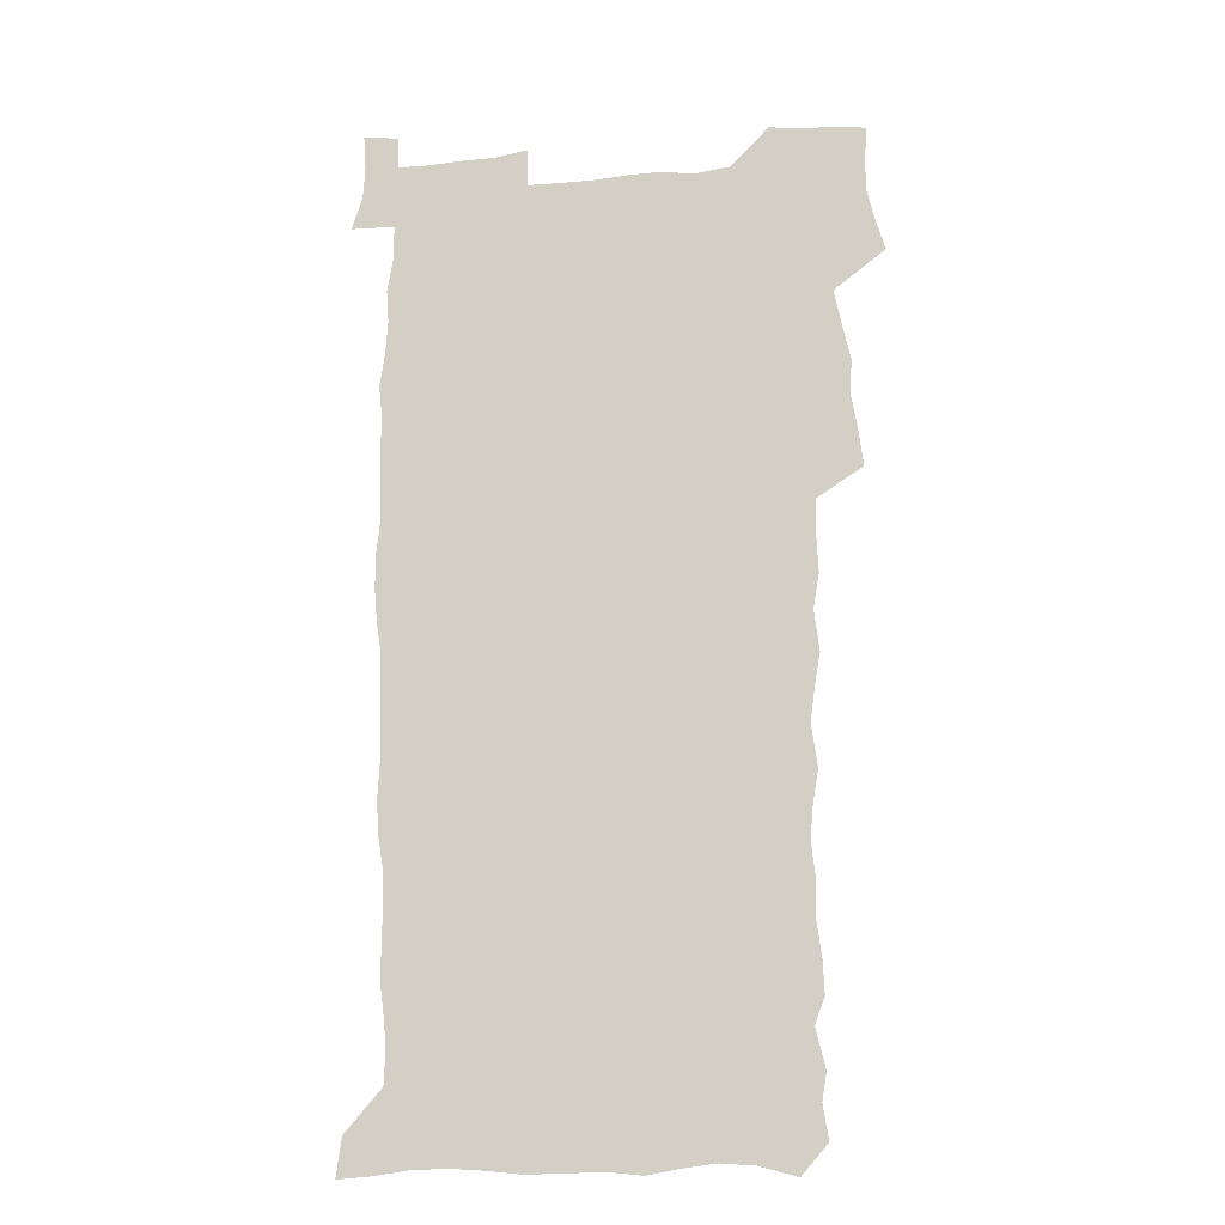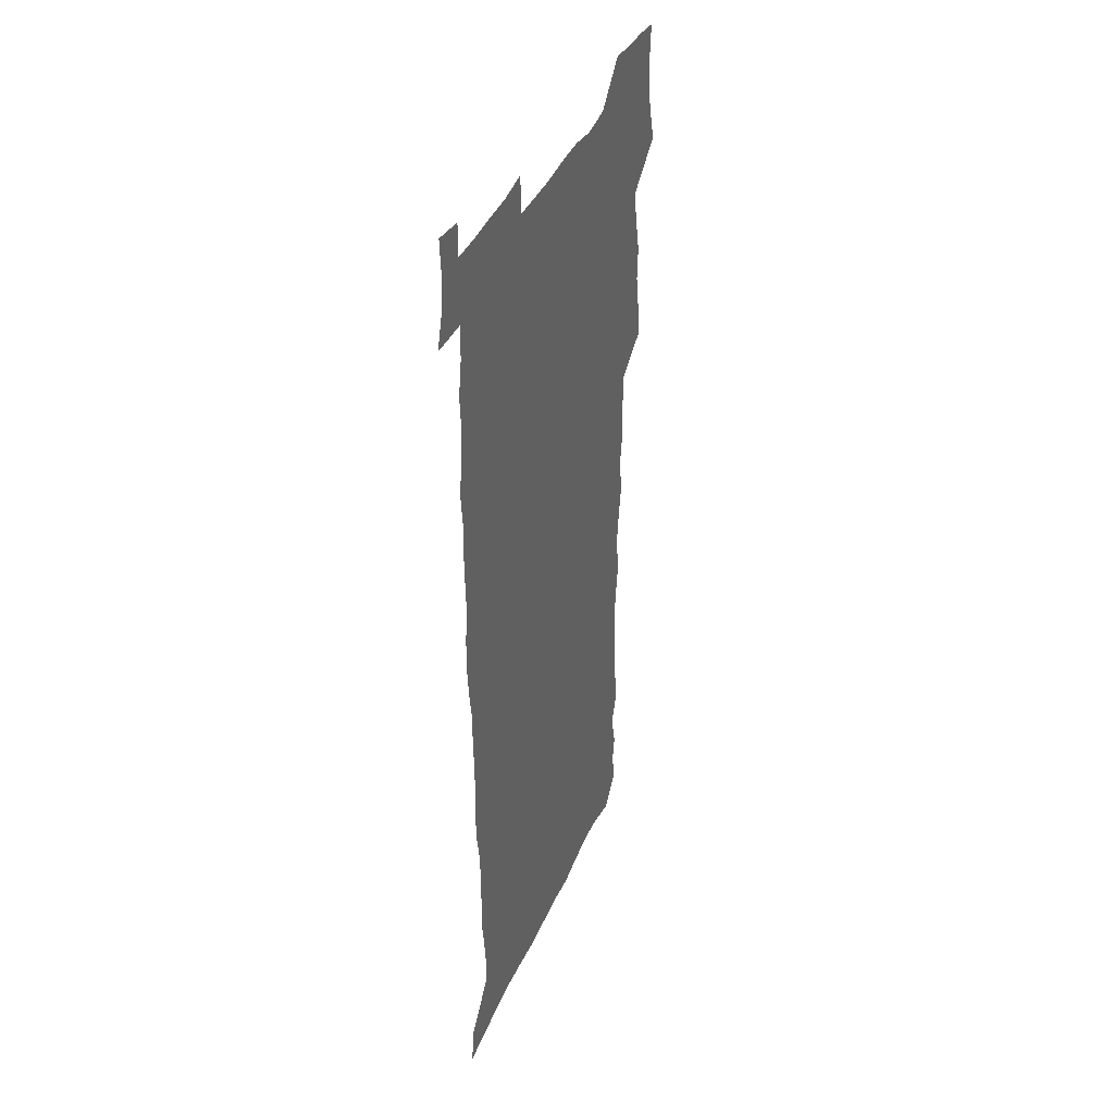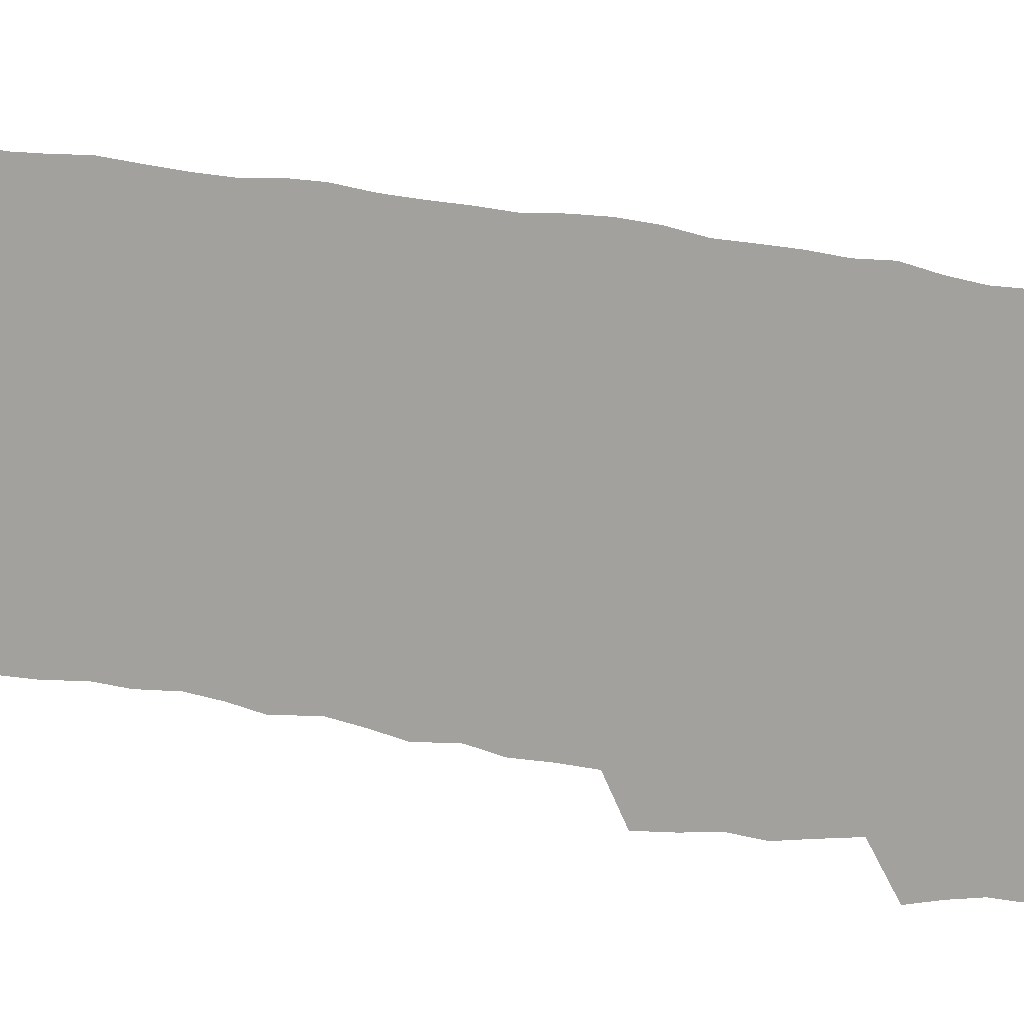
<metadata>
{"format":"obj","ext":"obj","renderer":"f3d","projection":"perspective","resolution":1024,"background":"white","views":[{"elev":-16.4,"azim":-169.4,"up":"+Y"},{"elev":38.8,"azim":111.5,"up":"+Y"},{"elev":-72.0,"azim":80.7,"up":"+Z"}]}
</metadata>
<code>
v 457.6 526.7 0
v 461.9 540.9 0
v 465.3 555.3 0
v 465.4 569.9 0
v 464.3 585 0
v 469.9 428.9 0
v 471.9 445.3 0
v 474.8 461.8 0
v 473.9 477.1 0
v 477.4 493.3 0
v 480.8 509.5 0
v 481 524.2 0
v 478.1 539.7 0
v 483.3 553.6 0
v 481.2 569.1 0
v 478.4 586.9 0
v 491.5 152.5 0
v 493.9 167.7 0
v 491.9 180 0
v 496.2 197.4 0
v 491.8 208.8 0
v 492.5 223.6 0
v 494.6 239.9 0
v 494.1 254.5 0
v 496 271.3 0
v 494.7 286.2 0
v 492.2 300.4 0
v 494.8 319.7 0
v 492.9 334.7 0
v 490.3 349.5 0
v 492.6 367.8 0
v 489.9 383.1 0
v 490.7 399.7 0
v 490.6 415.7 0
v 493.6 432.8 0
v 493.2 448 0
v 495.2 463.7 0
v 495.4 478.8 0
v 495.3 493.8 0
v 497.7 509.4 0
v 497.5 524.2 0
v 498.3 538.8 0
v 497.2 554.4 0
v 495.4 570.2 0
v 493 587.3 0
v 503.1 139.4 0
v 509.6 159 0
v 513.8 176.2 0
v 512 188.9 0
v 513.6 204.6 0
v 514 219.5 0
v 516.4 236.2 0
v 517 251.4 0
v 516.4 265.8 0
v 514.7 279.6 0
v 514 294.5 0
v 510.9 308.1 0
v 511.5 324.5 0
v 511.7 340.8 0
v 511 356.3 0
v 511.2 372.4 0
v 512.4 388.8 0
v 512.6 404 0
v 509.3 418.5 0
v 510.7 434.5 0
v 512.2 450.1 0
v 512.1 464.7 0
v 510.4 479.4 0
v 512.8 494.5 0
v 513.3 509.3 0
v 514.1 523.8 0
v 513.4 538.8 0
v 512 554.3 0
v 510.2 570.2 0
v 507.1 589.4 0
v 520 144 0
v 524.4 161.4 0
v 528.9 180.4 0
v 528.1 193.6 0
v 530.2 210.2 0
v 531.6 226.1 0
v 532 241 0
v 532.2 255.9 0
v 531.9 270.5 0
v 531.1 284.9 0
v 530.2 299.5 0
v 529.8 314.8 0
v 529.7 330.1 0
v 529.2 345.2 0
v 528.4 360.1 0
v 528.2 375.5 0
v 528.3 390.9 0
v 528 406 0
v 527.4 420.9 0
v 527.5 436.1 0
v 526.9 450.7 0
v 527.4 465.5 0
v 530.2 480.7 0
v 529.1 495 0
v 529.1 509.4 0
v 529 523.8 0
v 529.1 538.1 0
v 527.6 553.5 0
v 524.3 571.8 0
v 535 145 0
v 539.7 164 0
v 542.5 181.8 0
v 545.7 200.4 0
v 546.3 215.3 0
v 546.8 230.2 0
v 546.9 244.7 0
v 546.5 258.9 0
v 546 273.2 0
v 545.8 288.1 0
v 545.2 302.7 0
v 545.4 318.3 0
v 544.4 332.4 0
v 544 347.3 0
v 543.6 362.1 0
v 544.2 378.1 0
v 543.2 392.3 0
v 544.7 408.4 0
v 543.9 422.7 0
v 544.1 437.5 0
v 544.5 452.2 0
v 544.5 466.7 0
v 544.3 481 0
v 544.2 495.2 0
v 544.2 509.4 0
v 543.7 523.7 0
v 544.8 537.4 0
v 542.3 554 0
v 540.7 569.9 0
v 549.3 143.2 0
v 553.4 162.6 0
v 557.3 184.3 0
v 559.7 203 0
v 560.1 217.3 0
v 560.9 232.8 0
v 560.5 246.6 0
v 560.6 261.3 0
v 560.2 275.7 0
v 559.6 289.9 0
v 559.7 305.3 0
v 559 319.3 0
v 558.9 334.4 0
v 558.6 349.1 0
v 557.7 362.8 0
v 558.5 379 0
v 558.3 393.7 0
v 558.9 409.1 0
v 558.7 423.5 0
v 558.4 437.8 0
v 559 452.6 0
v 559 466.9 0
v 558.9 481.2 0
v 558.8 495.4 0
v 558.8 509.6 0
v 558.5 523.7 0
v 558.8 537.4 0
v 557.5 552.9 0
v 554.9 572.2 0
v 564 140.6 0
v 569.4 166.6 0
v 571 183.8 0
v 572.6 202.3 0
v 574.2 220.8 0
v 574.4 234.5 0
v 574 247.9 0
v 574 262.3 0
v 574 277.3 0
v 573.8 291.8 0
v 573.5 306.5 0
v 573.6 321.6 0
v 573.2 335.9 0
v 572.1 349.6 0
v 573.3 366.1 0
v 573.5 380.9 0
v 573.3 395.1 0
v 573.3 409.7 0
v 573.2 424 0
v 573.2 438.4 0
v 573.6 453.2 0
v 573.1 467.3 0
v 573.2 481.4 0
v 573.5 495.7 0
v 573.3 509.7 0
v 573.1 523.9 0
v 572.7 538.2 0
v 571.8 553.7 0
v 570 571.9 0
v 580.5 142.3 0
v 584 167.5 0
v 585.3 185.5 0
v 586.3 203.1 0
v 587 218.9 0
v 587.3 234.9 0
v 587.4 248.7 0
v 587.4 262.4 0
v 587.6 278.8 0
v 587.2 292.2 0
v 587.3 307.6 0
v 587.2 321.8 0
v 587.3 337.4 0
v 587 351.5 0
v 587.2 366.4 0
v 587.1 380.5 0
v 587.4 395.5 0
v 587.3 409.8 0
v 587.3 424.3 0
v 587.3 438.4 0
v 587.4 453.2 0
v 587.6 467.5 0
v 587.5 481.6 0
v 587.5 495.8 0
v 587.6 509.9 0
v 587.4 524 0
v 587.2 538.3 0
v 586.5 553.9 0
v 585.4 570.9 0
v 596.7 141.8 0
v 598.3 166 0
v 599.4 187.1 0
v 599.8 202.8 0
v 600.1 218.3 0
v 599.9 235.4 0
v 600.8 247.5 0
v 600.8 262.2 0
v 600.7 278.6 0
v 600.7 292.7 0
v 600.8 306.9 0
v 600.8 321.5 0
v 600.8 338.3 0
v 600.8 351.6 0
v 601.2 367.1 0
v 601.2 381.4 0
v 601.4 395.4 0
v 601.4 409.9 0
v 601.5 424.1 0
v 601.4 438.4 0
v 601.6 453.5 0
v 601.7 467.5 0
v 601.7 481.7 0
v 601.7 495.9 0
v 601.8 510.1 0
v 601.7 524 0
v 601.5 537.9 0
v 601 555 0
v 600.5 570.9 0
v 612.8 141.6 0
v 613 163.5 0
v 613.2 185.6 0
v 613.3 203.3 0
v 613.6 217.5 0
v 613.6 233 0
v 613.9 248.8 0
v 614 261.8 0
v 614 278.7 0
v 614.1 292.6 0
v 614.5 306.5 0
v 614.5 321.8 0
v 614.5 337 0
v 614.7 352.5 0
v 615 366.5 0
v 615.4 380.4 0
v 615.3 395.5 0
v 615.5 409.6 0
v 615.6 424 0
v 615.5 438.9 0
v 615.8 453.2 0
v 615.8 467.5 0
v 616 481.7 0
v 616.3 496.1 0
v 616 510.5 0
v 616 524.6 0
v 615.8 538.8 0
v 615.8 554.1 0
v 615.5 571.2 0
v 615.3 588.6 0
v 628.6 143.2 0
v 627.5 167.8 0
v 627.5 183 0
v 626.5 203 0
v 627 216.9 0
v 627.5 231.1 0
v 627.3 247.1 0
v 627.3 262.5 0
v 627.6 277 0
v 628.1 290.7 0
v 628.2 305.7 0
v 628.4 320.9 0
v 628.3 336.6 0
v 628.3 351.6 0
v 628.7 365.9 0
v 629.4 380 0
v 629.6 394.7 0
v 629.6 409.3 0
v 630 423.6 0
v 630.8 437.7 0
v 630 453 0
v 629.9 467.4 0
v 630.3 481.6 0
v 630.6 496.1 0
v 630.6 510.5 0
v 630.5 524.9 0
v 630.5 539.4 0
v 630.5 554.1 0
v 630.8 569.5 0
v 630.9 586.1 0
v 644.1 144.2 0
v 641.8 166.6 0
v 641.5 182.5 0
v 641.1 198.9 0
v 641.2 214.1 0
v 641.3 229.2 0
v 640.9 245.2 0
v 642.6 258.5 0
v 641.7 275 0
v 641.2 291.3 0
v 641.7 305.1 0
v 642.7 319.1 0
v 642.8 334.4 0
v 644.5 348.3 0
v 643.3 364.3 0
v 644.4 378.4 0
v 645.5 392.7 0
v 644.7 408.1 0
v 644.7 422.9 0
v 645.1 437.5 0
v 644.5 452.5 0
v 646.1 466.8 0
v 645.1 481.6 0
v 645.6 496 0
v 645.6 510.6 0
v 645.6 525.2 0
v 645.3 539.7 0
v 645.4 554.6 0
v 645.5 569.4 0
v 645.8 586 0
v 659.3 143.7 0
v 655.4 166.5 0
v 655.9 180.4 0
v 656.1 195.1 0
v 655.5 211.3 0
v 655.2 226.8 0
v 655.9 241.4 0
v 656.6 256.1 0
v 656.5 271.7 0
v 657.5 286.3 0
v 658.1 301 0
v 657.1 317.1 0
v 659.2 330.8 0
v 660 345.5 0
v 658.3 362.2 0
v 660 376.3 0
v 660.9 391.1 0
v 660 406.7 0
v 660.2 421.6 0
v 661.2 436.2 0
v 660.9 451.2 0
v 662.3 465.9 0
v 661.2 481.1 0
v 661 495.8 0
v 661.2 510.5 0
v 662.2 525.5 0
v 661.1 540.4 0
v 660.8 555.3 0
v 660.3 569.7 0
v 660.6 585.2 0
v 675 141.5 0
v 671.6 161.4 0
v 670.9 176.8 0
v 670.3 192.3 0
v 671.6 205.9 0
v 673.5 219.6 0
v 673.2 235.1 0
v 673.1 250.6 0
v 673.6 265.7 0
v 675.9 279.8 0
v 676.9 294.6 0
v 676 311 0
v 676.2 326.4 0
v 676.9 341.7 0
v 677 357.5 0
v 679.2 372.1 0
v 680.5 387.1 0
v 680.4 402.7 0
v 678.7 419 0
v 679.4 434.2 0
v 679.8 449.4 0
v 679.5 464.8 0
v 681.1 479.8 0
v 678.9 495.4 0
v 677.9 510.5 0
v 678.9 525.5 0
v 676.3 541.3 0
v 676.3 556.3 0
v 675.5 570.6 0
v 675.5 585.4 0
v 675.4 600 0
v 689.8 140.4 0
v 687.4 157.7 0
v 696.2 556.8 0
v 691.5 572.2 0
v 690.6 586.4 0
v 691.7 602.2 0
f 11 12 1
f 1 12 2
f 12 13 2
f 2 13 3
f 13 14 3
f 3 14 4
f 14 15 4
f 4 15 5
f 15 16 5
f 34 35 6
f 6 35 7
f 35 36 7
f 7 36 8
f 36 37 8
f 8 37 9
f 37 38 9
f 9 38 10
f 38 39 10
f 10 39 11
f 39 40 11
f 11 40 12
f 40 41 12
f 12 41 13
f 41 42 13
f 13 42 14
f 42 43 14
f 14 43 15
f 43 44 15
f 15 44 16
f 44 45 16
f 46 47 17
f 17 47 18
f 47 48 18
f 18 48 19
f 48 49 19
f 19 49 20
f 49 50 20
f 20 50 21
f 50 51 21
f 21 51 22
f 51 52 22
f 22 52 23
f 52 53 23
f 23 53 24
f 53 54 24
f 24 54 25
f 54 55 25
f 25 55 26
f 55 56 26
f 26 56 27
f 56 57 27
f 27 57 28
f 57 58 28
f 28 58 29
f 58 59 29
f 29 59 30
f 59 60 30
f 30 60 31
f 60 61 31
f 31 61 32
f 61 62 32
f 32 62 33
f 62 63 33
f 33 63 34
f 63 64 34
f 34 64 35
f 64 65 35
f 35 65 36
f 65 66 36
f 36 66 37
f 66 67 37
f 37 67 38
f 67 68 38
f 38 68 39
f 68 69 39
f 39 69 40
f 69 70 40
f 40 70 41
f 70 71 41
f 41 71 42
f 71 72 42
f 42 72 43
f 72 73 43
f 43 73 44
f 73 74 44
f 44 74 45
f 74 75 45
f 46 76 47
f 76 77 47
f 47 77 48
f 77 78 48
f 48 78 49
f 78 79 49
f 49 79 50
f 79 80 50
f 50 80 51
f 80 81 51
f 51 81 52
f 81 82 52
f 52 82 53
f 82 83 53
f 53 83 54
f 83 84 54
f 54 84 55
f 84 85 55
f 55 85 56
f 85 86 56
f 56 86 57
f 86 87 57
f 57 87 58
f 87 88 58
f 58 88 59
f 88 89 59
f 59 89 60
f 89 90 60
f 60 90 61
f 90 91 61
f 61 91 62
f 91 92 62
f 62 92 63
f 92 93 63
f 63 93 64
f 93 94 64
f 64 94 65
f 94 95 65
f 65 95 66
f 95 96 66
f 66 96 67
f 96 97 67
f 67 97 68
f 97 98 68
f 68 98 69
f 98 99 69
f 69 99 70
f 99 100 70
f 70 100 71
f 100 101 71
f 71 101 72
f 101 102 72
f 72 102 73
f 102 103 73
f 73 103 74
f 103 104 74
f 74 104 75
f 76 105 77
f 105 106 77
f 77 106 78
f 106 107 78
f 78 107 79
f 107 108 79
f 79 108 80
f 108 109 80
f 80 109 81
f 109 110 81
f 81 110 82
f 110 111 82
f 82 111 83
f 111 112 83
f 83 112 84
f 112 113 84
f 84 113 85
f 113 114 85
f 85 114 86
f 114 115 86
f 86 115 87
f 115 116 87
f 87 116 88
f 116 117 88
f 88 117 89
f 117 118 89
f 89 118 90
f 118 119 90
f 90 119 91
f 119 120 91
f 91 120 92
f 120 121 92
f 92 121 93
f 121 122 93
f 93 122 94
f 122 123 94
f 94 123 95
f 123 124 95
f 95 124 96
f 124 125 96
f 96 125 97
f 125 126 97
f 97 126 98
f 126 127 98
f 98 127 99
f 127 128 99
f 99 128 100
f 128 129 100
f 100 129 101
f 129 130 101
f 101 130 102
f 130 131 102
f 102 131 103
f 131 132 103
f 103 132 104
f 132 133 104
f 105 134 106
f 134 135 106
f 106 135 107
f 135 136 107
f 107 136 108
f 136 137 108
f 108 137 109
f 137 138 109
f 109 138 110
f 138 139 110
f 110 139 111
f 139 140 111
f 111 140 112
f 140 141 112
f 112 141 113
f 141 142 113
f 113 142 114
f 142 143 114
f 114 143 115
f 143 144 115
f 115 144 116
f 144 145 116
f 116 145 117
f 145 146 117
f 117 146 118
f 146 147 118
f 118 147 119
f 147 148 119
f 119 148 120
f 148 149 120
f 120 149 121
f 149 150 121
f 121 150 122
f 150 151 122
f 122 151 123
f 151 152 123
f 123 152 124
f 152 153 124
f 124 153 125
f 153 154 125
f 125 154 126
f 154 155 126
f 126 155 127
f 155 156 127
f 127 156 128
f 156 157 128
f 128 157 129
f 157 158 129
f 129 158 130
f 158 159 130
f 130 159 131
f 159 160 131
f 131 160 132
f 160 161 132
f 132 161 133
f 161 162 133
f 134 163 135
f 163 164 135
f 135 164 136
f 164 165 136
f 136 165 137
f 165 166 137
f 137 166 138
f 166 167 138
f 138 167 139
f 167 168 139
f 139 168 140
f 168 169 140
f 140 169 141
f 169 170 141
f 141 170 142
f 170 171 142
f 142 171 143
f 171 172 143
f 143 172 144
f 172 173 144
f 144 173 145
f 173 174 145
f 145 174 146
f 174 175 146
f 146 175 147
f 175 176 147
f 147 176 148
f 176 177 148
f 148 177 149
f 177 178 149
f 149 178 150
f 178 179 150
f 150 179 151
f 179 180 151
f 151 180 152
f 180 181 152
f 152 181 153
f 181 182 153
f 153 182 154
f 182 183 154
f 154 183 155
f 183 184 155
f 155 184 156
f 184 185 156
f 156 185 157
f 185 186 157
f 157 186 158
f 186 187 158
f 158 187 159
f 187 188 159
f 159 188 160
f 188 189 160
f 160 189 161
f 189 190 161
f 161 190 162
f 190 191 162
f 163 192 164
f 192 193 164
f 164 193 165
f 193 194 165
f 165 194 166
f 194 195 166
f 166 195 167
f 195 196 167
f 167 196 168
f 196 197 168
f 168 197 169
f 197 198 169
f 169 198 170
f 198 199 170
f 170 199 171
f 199 200 171
f 171 200 172
f 200 201 172
f 172 201 173
f 201 202 173
f 173 202 174
f 202 203 174
f 174 203 175
f 203 204 175
f 175 204 176
f 204 205 176
f 176 205 177
f 205 206 177
f 177 206 178
f 206 207 178
f 178 207 179
f 207 208 179
f 179 208 180
f 208 209 180
f 180 209 181
f 209 210 181
f 181 210 182
f 210 211 182
f 182 211 183
f 211 212 183
f 183 212 184
f 212 213 184
f 184 213 185
f 213 214 185
f 185 214 186
f 214 215 186
f 186 215 187
f 215 216 187
f 187 216 188
f 216 217 188
f 188 217 189
f 217 218 189
f 189 218 190
f 218 219 190
f 190 219 191
f 219 220 191
f 192 221 193
f 221 222 193
f 193 222 194
f 222 223 194
f 194 223 195
f 223 224 195
f 195 224 196
f 224 225 196
f 196 225 197
f 225 226 197
f 197 226 198
f 226 227 198
f 198 227 199
f 227 228 199
f 199 228 200
f 228 229 200
f 200 229 201
f 229 230 201
f 201 230 202
f 230 231 202
f 202 231 203
f 231 232 203
f 203 232 204
f 232 233 204
f 204 233 205
f 233 234 205
f 205 234 206
f 234 235 206
f 206 235 207
f 235 236 207
f 207 236 208
f 236 237 208
f 208 237 209
f 237 238 209
f 209 238 210
f 238 239 210
f 210 239 211
f 239 240 211
f 211 240 212
f 240 241 212
f 212 241 213
f 241 242 213
f 213 242 214
f 242 243 214
f 214 243 215
f 243 244 215
f 215 244 216
f 244 245 216
f 216 245 217
f 245 246 217
f 217 246 218
f 246 247 218
f 218 247 219
f 247 248 219
f 219 248 220
f 248 249 220
f 221 250 222
f 250 251 222
f 222 251 223
f 251 252 223
f 223 252 224
f 252 253 224
f 224 253 225
f 253 254 225
f 225 254 226
f 254 255 226
f 226 255 227
f 255 256 227
f 227 256 228
f 256 257 228
f 228 257 229
f 257 258 229
f 229 258 230
f 258 259 230
f 230 259 231
f 259 260 231
f 231 260 232
f 260 261 232
f 232 261 233
f 261 262 233
f 233 262 234
f 262 263 234
f 234 263 235
f 263 264 235
f 235 264 236
f 264 265 236
f 236 265 237
f 265 266 237
f 237 266 238
f 266 267 238
f 238 267 239
f 267 268 239
f 239 268 240
f 268 269 240
f 240 269 241
f 269 270 241
f 241 270 242
f 270 271 242
f 242 271 243
f 271 272 243
f 243 272 244
f 272 273 244
f 244 273 245
f 273 274 245
f 245 274 246
f 274 275 246
f 246 275 247
f 275 276 247
f 247 276 248
f 276 277 248
f 248 277 249
f 277 278 249
f 250 280 251
f 280 281 251
f 251 281 252
f 281 282 252
f 252 282 253
f 282 283 253
f 253 283 254
f 283 284 254
f 254 284 255
f 284 285 255
f 255 285 256
f 285 286 256
f 256 286 257
f 286 287 257
f 257 287 258
f 287 288 258
f 258 288 259
f 288 289 259
f 259 289 260
f 289 290 260
f 260 290 261
f 290 291 261
f 261 291 262
f 291 292 262
f 262 292 263
f 292 293 263
f 263 293 264
f 293 294 264
f 264 294 265
f 294 295 265
f 265 295 266
f 295 296 266
f 266 296 267
f 296 297 267
f 267 297 268
f 297 298 268
f 268 298 269
f 298 299 269
f 269 299 270
f 299 300 270
f 270 300 271
f 300 301 271
f 271 301 272
f 301 302 272
f 272 302 273
f 302 303 273
f 273 303 274
f 303 304 274
f 274 304 275
f 304 305 275
f 275 305 276
f 305 306 276
f 276 306 277
f 306 307 277
f 277 307 278
f 307 308 278
f 278 308 279
f 308 309 279
f 280 310 281
f 310 311 281
f 281 311 282
f 311 312 282
f 282 312 283
f 312 313 283
f 283 313 284
f 313 314 284
f 284 314 285
f 314 315 285
f 285 315 286
f 315 316 286
f 286 316 287
f 316 317 287
f 287 317 288
f 317 318 288
f 288 318 289
f 318 319 289
f 289 319 290
f 319 320 290
f 290 320 291
f 320 321 291
f 291 321 292
f 321 322 292
f 292 322 293
f 322 323 293
f 293 323 294
f 323 324 294
f 294 324 295
f 324 325 295
f 295 325 296
f 325 326 296
f 296 326 297
f 326 327 297
f 297 327 298
f 327 328 298
f 298 328 299
f 328 329 299
f 299 329 300
f 329 330 300
f 300 330 301
f 330 331 301
f 301 331 302
f 331 332 302
f 302 332 303
f 332 333 303
f 303 333 304
f 333 334 304
f 304 334 305
f 334 335 305
f 305 335 306
f 335 336 306
f 306 336 307
f 336 337 307
f 307 337 308
f 337 338 308
f 308 338 309
f 338 339 309
f 310 340 311
f 340 341 311
f 311 341 312
f 341 342 312
f 312 342 313
f 342 343 313
f 313 343 314
f 343 344 314
f 314 344 315
f 344 345 315
f 315 345 316
f 345 346 316
f 316 346 317
f 346 347 317
f 317 347 318
f 347 348 318
f 318 348 319
f 348 349 319
f 319 349 320
f 349 350 320
f 320 350 321
f 350 351 321
f 321 351 322
f 351 352 322
f 322 352 323
f 352 353 323
f 323 353 324
f 353 354 324
f 324 354 325
f 354 355 325
f 325 355 326
f 355 356 326
f 326 356 327
f 356 357 327
f 327 357 328
f 357 358 328
f 328 358 329
f 358 359 329
f 329 359 330
f 359 360 330
f 330 360 331
f 360 361 331
f 331 361 332
f 361 362 332
f 332 362 333
f 362 363 333
f 333 363 334
f 363 364 334
f 334 364 335
f 364 365 335
f 335 365 336
f 365 366 336
f 336 366 337
f 366 367 337
f 337 367 338
f 367 368 338
f 338 368 339
f 368 369 339
f 340 370 341
f 370 371 341
f 341 371 342
f 371 372 342
f 342 372 343
f 372 373 343
f 343 373 344
f 373 374 344
f 344 374 345
f 374 375 345
f 345 375 346
f 375 376 346
f 346 376 347
f 376 377 347
f 347 377 348
f 377 378 348
f 348 378 349
f 378 379 349
f 349 379 350
f 379 380 350
f 350 380 351
f 380 381 351
f 351 381 352
f 381 382 352
f 352 382 353
f 382 383 353
f 353 383 354
f 383 384 354
f 354 384 355
f 384 385 355
f 355 385 356
f 385 386 356
f 356 386 357
f 386 387 357
f 357 387 358
f 387 388 358
f 358 388 359
f 388 389 359
f 359 389 360
f 389 390 360
f 360 390 361
f 390 391 361
f 361 391 362
f 391 392 362
f 362 392 363
f 392 393 363
f 363 393 364
f 393 394 364
f 364 394 365
f 394 395 365
f 365 395 366
f 395 396 366
f 366 396 367
f 396 397 367
f 367 397 368
f 397 398 368
f 368 398 369
f 398 399 369
f 370 401 371
f 401 402 371
f 371 402 372
f 397 403 398
f 403 404 398
f 398 404 399
f 404 405 399
f 399 405 400
f 405 406 400

</code>
